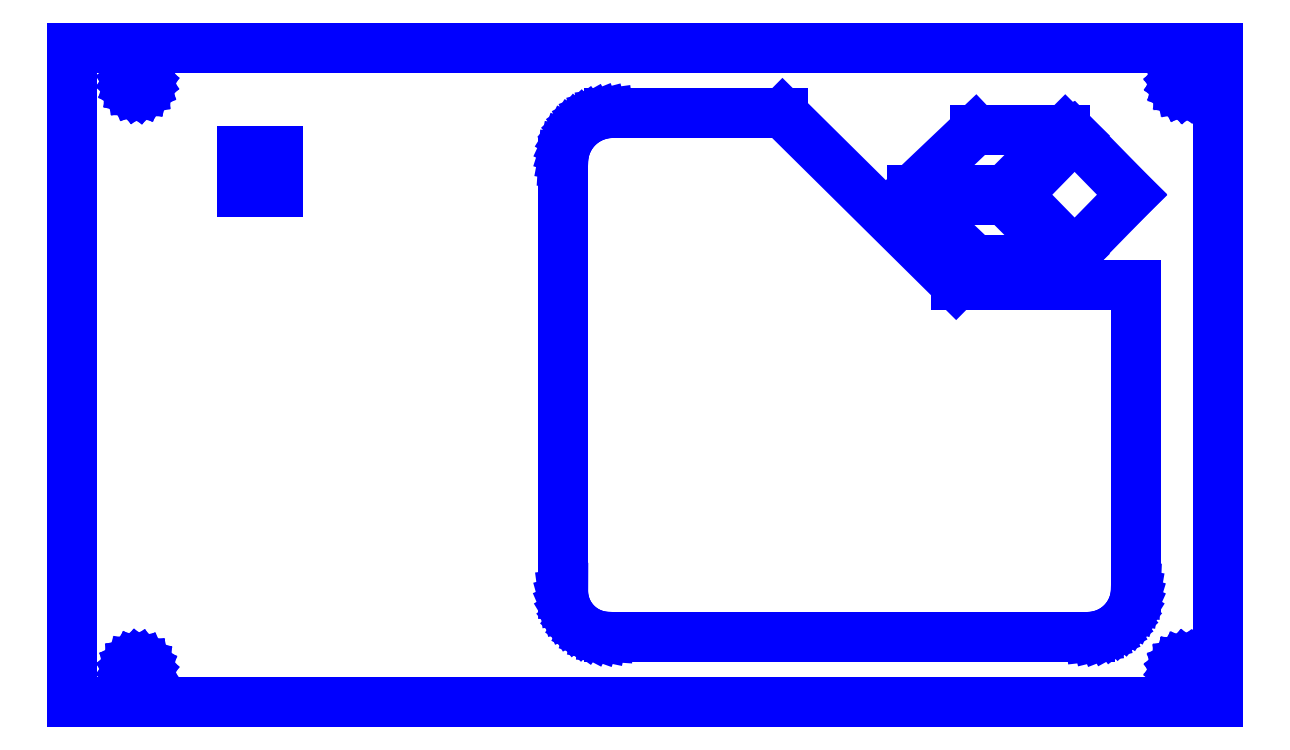
<metadata>
{"format":"dxf","ext":"dxf","renderer":"ezdxf+matplotlib","layout":"modelspace","background":"white","min_lineweight":24,"dpi":150}
</metadata>
<code>
0
SECTION
2
ENTITIES
0
LINE
8
Default
10
0.1111
20
6.328
30
0
11
4
21
6.328
31
0
0
LINE
8
Default
10
4
20
6.328
30
0
11
4
21
8.55
31
0
0
LINE
8
Default
10
4
20
8.55
30
0
11
0.1111
21
8.55
31
0
0
LINE
8
Default
10
0.1111
20
8.55
30
0
11
0.1111
21
6.328
31
0
0
LINE
8
Default
10
0.3372
20
8.461
30
0
11
0.3443
21
8.458
31
0
0
LINE
8
Default
10
0.3443
20
8.458
30
0
11
0.3507
21
8.455
31
0
0
LINE
8
Default
10
0.3507
20
8.455
30
0
11
0.3558
21
8.449
31
0
0
LINE
8
Default
10
0.3558
20
8.449
30
0
11
0.3594
21
8.443
31
0
0
LINE
8
Default
10
0.3594
20
8.443
30
0
11
0.3611
21
8.435
31
0
0
LINE
8
Default
10
0.3611
20
8.435
30
0
11
0.3609
21
8.428
31
0
0
LINE
8
Default
10
0.3609
20
8.428
30
0
11
0.3588
21
8.421
31
0
0
LINE
8
Default
10
0.3588
20
8.421
30
0
11
0.3549
21
8.414
31
0
0
LINE
8
Default
10
0.3549
20
8.414
30
0
11
0.3495
21
8.409
31
0
0
LINE
8
Default
10
0.3495
20
8.409
30
0
11
0.343
21
8.406
31
0
0
LINE
8
Default
10
0.343
20
8.406
30
0
11
0.3357
21
8.404
31
0
0
LINE
8
Default
10
0.3357
20
8.404
30
0
11
0.3283
21
8.404
31
0
0
LINE
8
Default
10
0.3283
20
8.404
30
0
11
0.3212
21
8.406
31
0
0
LINE
8
Default
10
0.3212
20
8.406
30
0
11
0.3148
21
8.41
31
0
0
LINE
8
Default
10
0.3148
20
8.41
30
0
11
0.3097
21
8.416
31
0
0
LINE
8
Default
10
0.3097
20
8.416
30
0
11
0.3061
21
8.422
31
0
0
LINE
8
Default
10
0.3061
20
8.422
30
0
11
0.3044
21
8.429
31
0
0
LINE
8
Default
10
0.3044
20
8.429
30
0
11
0.3046
21
8.437
31
0
0
LINE
8
Default
10
0.3046
20
8.437
30
0
11
0.3067
21
8.444
31
0
0
LINE
8
Default
10
0.3067
20
8.444
30
0
11
0.3106
21
8.45
31
0
0
LINE
8
Default
10
0.3106
20
8.45
30
0
11
0.316
21
8.455
31
0
0
LINE
8
Default
10
0.316
20
8.455
30
0
11
0.3225
21
8.459
31
0
0
LINE
8
Default
10
0.3225
20
8.459
30
0
11
0.3298
21
8.461
31
0
0
LINE
8
Default
10
0.3298
20
8.461
30
0
11
0.3372
21
8.461
31
0
0
LINE
8
Default
10
0.3071
20
6.447
30
0
11
0.311
21
6.454
31
0
0
LINE
8
Default
10
0.311
20
6.454
30
0
11
0.3165
21
6.459
31
0
0
LINE
8
Default
10
0.3165
20
6.459
30
0
11
0.3231
21
6.462
31
0
0
LINE
8
Default
10
0.3231
20
6.462
30
0
11
0.3303
21
6.464
31
0
0
LINE
8
Default
10
0.3303
20
6.464
30
0
11
0.3377
21
6.463
31
0
0
LINE
8
Default
10
0.3377
20
6.463
30
0
11
0.3447
21
6.461
31
0
0
LINE
8
Default
10
0.3447
20
6.461
30
0
11
0.351
21
6.457
31
0
0
LINE
8
Default
10
0.351
20
6.457
30
0
11
0.356
21
6.452
31
0
0
LINE
8
Default
10
0.356
20
6.452
30
0
11
0.3594
21
6.445
31
0
0
LINE
8
Default
10
0.3594
20
6.445
30
0
11
0.361
21
6.438
31
0
0
LINE
8
Default
10
0.361
20
6.438
30
0
11
0.3607
21
6.43
31
0
0
LINE
8
Default
10
0.3607
20
6.43
30
0
11
0.3584
21
6.423
31
0
0
LINE
8
Default
10
0.3584
20
6.423
30
0
11
0.3545
21
6.417
31
0
0
LINE
8
Default
10
0.3545
20
6.417
30
0
11
0.349
21
6.412
31
0
0
LINE
8
Default
10
0.349
20
6.412
30
0
11
0.3425
21
6.409
31
0
0
LINE
8
Default
10
0.3425
20
6.409
30
0
11
0.3352
21
6.407
31
0
0
LINE
8
Default
10
0.3352
20
6.407
30
0
11
0.3278
21
6.407
31
0
0
LINE
8
Default
10
0.3278
20
6.407
30
0
11
0.3208
21
6.41
31
0
0
LINE
8
Default
10
0.3208
20
6.41
30
0
11
0.3146
21
6.414
31
0
0
LINE
8
Default
10
0.3146
20
6.414
30
0
11
0.3096
21
6.419
31
0
0
LINE
8
Default
10
0.3096
20
6.419
30
0
11
0.3061
21
6.426
31
0
0
LINE
8
Default
10
0.3061
20
6.426
30
0
11
0.3045
21
6.433
31
0
0
LINE
8
Default
10
0.3045
20
6.433
30
0
11
0.3049
21
6.44
31
0
0
LINE
8
Default
10
0.3049
20
6.44
30
0
11
0.3071
21
6.447
31
0
0
LINE
8
Default
10
3.912
20
6.451
30
0
11
3.915
21
6.445
31
0
0
LINE
8
Default
10
3.915
20
6.445
30
0
11
3.917
21
6.438
31
0
0
LINE
8
Default
10
3.917
20
6.438
30
0
11
3.916
21
6.431
31
0
0
LINE
8
Default
10
3.916
20
6.431
30
0
11
3.914
21
6.424
31
0
0
LINE
8
Default
10
3.914
20
6.424
30
0
11
3.91
21
6.418
31
0
0
LINE
8
Default
10
3.91
20
6.418
30
0
11
3.905
21
6.413
31
0
0
LINE
8
Default
10
3.905
20
6.413
30
0
11
3.899
21
6.41
31
0
0
LINE
8
Default
10
3.899
20
6.41
30
0
11
3.892
21
6.408
31
0
0
LINE
8
Default
10
3.892
20
6.408
30
0
11
3.885
21
6.408
31
0
0
LINE
8
Default
10
3.885
20
6.408
30
0
11
3.878
21
6.41
31
0
0
LINE
8
Default
10
3.878
20
6.41
30
0
11
3.872
21
6.414
31
0
0
LINE
8
Default
10
3.872
20
6.414
30
0
11
3.867
21
6.419
31
0
0
LINE
8
Default
10
3.867
20
6.419
30
0
11
3.863
21
6.426
31
0
0
LINE
8
Default
10
3.863
20
6.426
30
0
11
3.862
21
6.433
31
0
0
LINE
8
Default
10
3.862
20
6.433
30
0
11
3.862
21
6.44
31
0
0
LINE
8
Default
10
3.862
20
6.44
30
0
11
3.864
21
6.447
31
0
0
LINE
8
Default
10
3.864
20
6.447
30
0
11
3.868
21
6.453
31
0
0
LINE
8
Default
10
3.868
20
6.453
30
0
11
3.873
21
6.458
31
0
0
LINE
8
Default
10
3.873
20
6.458
30
0
11
3.879
21
6.461
31
0
0
LINE
8
Default
10
3.879
20
6.461
30
0
11
3.886
21
6.463
31
0
0
LINE
8
Default
10
3.886
20
6.463
30
0
11
3.894
21
6.463
31
0
0
LINE
8
Default
10
3.894
20
6.463
30
0
11
3.901
21
6.46
31
0
0
LINE
8
Default
10
3.901
20
6.46
30
0
11
3.907
21
6.457
31
0
0
LINE
8
Default
10
3.907
20
6.457
30
0
11
3.912
21
6.451
31
0
0
LINE
8
Default
10
3.863
20
8.442
30
0
11
3.867
21
8.448
31
0
0
LINE
8
Default
10
3.867
20
8.448
30
0
11
3.871
21
8.453
31
0
0
LINE
8
Default
10
3.871
20
8.453
30
0
11
3.877
21
8.457
31
0
0
LINE
8
Default
10
3.877
20
8.457
30
0
11
3.884
21
8.459
31
0
0
LINE
8
Default
10
3.884
20
8.459
30
0
11
3.891
21
8.46
31
0
0
LINE
8
Default
10
3.891
20
8.46
30
0
11
3.898
21
8.458
31
0
0
LINE
8
Default
10
3.898
20
8.458
30
0
11
3.905
21
8.455
31
0
0
LINE
8
Default
10
3.905
20
8.455
30
0
11
3.91
21
8.45
31
0
0
LINE
8
Default
10
3.91
20
8.45
30
0
11
3.914
21
8.444
31
0
0
LINE
8
Default
10
3.914
20
8.444
30
0
11
3.916
21
8.437
31
0
0
LINE
8
Default
10
3.916
20
8.437
30
0
11
3.916
21
8.43
31
0
0
LINE
8
Default
10
3.916
20
8.43
30
0
11
3.915
21
8.423
31
0
0
LINE
8
Default
10
3.915
20
8.423
30
0
11
3.912
21
8.417
31
0
0
LINE
8
Default
10
3.912
20
8.417
30
0
11
3.907
21
8.412
31
0
0
LINE
8
Default
10
3.907
20
8.412
30
0
11
3.901
21
8.408
31
0
0
LINE
8
Default
10
3.901
20
8.408
30
0
11
3.894
21
8.406
31
0
0
LINE
8
Default
10
3.894
20
8.406
30
0
11
3.887
21
8.405
31
0
0
LINE
8
Default
10
3.887
20
8.405
30
0
11
3.88
21
8.407
31
0
0
LINE
8
Default
10
3.88
20
8.407
30
0
11
3.874
21
8.41
31
0
0
LINE
8
Default
10
3.874
20
8.41
30
0
11
3.868
21
8.415
31
0
0
LINE
8
Default
10
3.868
20
8.415
30
0
11
3.865
21
8.421
31
0
0
LINE
8
Default
10
3.865
20
8.421
30
0
11
3.862
21
8.427
31
0
0
LINE
8
Default
10
3.862
20
8.427
30
0
11
3.862
21
8.435
31
0
0
LINE
8
Default
10
3.862
20
8.435
30
0
11
3.863
21
8.442
31
0
0
LINE
8
Default
10
3.278
20
8.068
30
0
11
2.962
21
8.068
31
0
0
LINE
8
Default
10
2.962
20
8.068
30
0
11
3.177
21
8.273
31
0
0
LINE
8
Default
10
3.177
20
8.273
30
0
11
3.482
21
8.273
31
0
0
LINE
8
Default
10
3.482
20
8.273
30
0
11
3.278
21
8.068
31
0
0
LINE
8
Default
10
2.962
20
8.033
30
0
11
3.278
21
8.033
31
0
0
LINE
8
Default
10
3.278
20
8.033
30
0
11
3.482
21
7.828
31
0
0
LINE
8
Default
10
3.482
20
7.828
30
0
11
3.177
21
7.828
31
0
0
LINE
8
Default
10
3.177
20
7.828
30
0
11
2.962
21
8.033
31
0
0
LINE
8
Default
10
3.32
20
8.051
30
0
11
3.514
21
8.25
31
0
0
LINE
8
Default
10
3.514
20
8.25
30
0
11
3.709
21
8.051
31
0
0
LINE
8
Default
10
3.709
20
8.051
30
0
11
3.514
21
7.852
31
0
0
LINE
8
Default
10
3.514
20
7.852
30
0
11
3.32
21
8.051
31
0
0
LINE
8
Default
10
1.933
20
6.55
30
0
11
1.912
21
6.552
31
0
0
LINE
8
Default
10
1.912
20
6.552
30
0
11
1.891
21
6.556
31
0
0
LINE
8
Default
10
1.891
20
6.556
30
0
11
1.871
21
6.563
31
0
0
LINE
8
Default
10
1.871
20
6.563
30
0
11
1.852
21
6.573
31
0
0
LINE
8
Default
10
1.852
20
6.573
30
0
11
1.835
21
6.585
31
0
0
LINE
8
Default
10
1.835
20
6.585
30
0
11
1.819
21
6.6
31
0
0
LINE
8
Default
10
1.819
20
6.6
30
0
11
1.806
21
6.616
31
0
0
LINE
8
Default
10
1.806
20
6.616
30
0
11
1.795
21
6.635
31
0
0
LINE
8
Default
10
1.795
20
6.635
30
0
11
1.786
21
6.654
31
0
0
LINE
8
Default
10
1.786
20
6.654
30
0
11
1.781
21
6.675
31
0
0
LINE
8
Default
10
1.781
20
6.675
30
0
11
1.778
21
6.696
31
0
0
LINE
8
Default
10
1.778
20
6.696
30
0
11
1.778
21
6.717
31
0
0
LINE
8
Default
10
1.778
20
6.717
30
0
11
1.778
21
8.161
31
0
0
LINE
8
Default
10
1.778
20
8.161
30
0
11
1.779
21
8.182
31
0
0
LINE
8
Default
10
1.779
20
8.182
30
0
11
1.783
21
8.203
31
0
0
LINE
8
Default
10
1.783
20
8.203
30
0
11
1.789
21
8.223
31
0
0
LINE
8
Default
10
1.789
20
8.223
30
0
11
1.798
21
8.241
31
0
0
LINE
8
Default
10
1.798
20
8.241
30
0
11
1.809
21
8.259
31
0
0
LINE
8
Default
10
1.809
20
8.259
30
0
11
1.823
21
8.275
31
0
0
LINE
8
Default
10
1.823
20
8.275
30
0
11
1.838
21
8.29
31
0
0
LINE
8
Default
10
1.838
20
8.29
30
0
11
1.854
21
8.302
31
0
0
LINE
8
Default
10
1.854
20
8.302
30
0
11
1.873
21
8.312
31
0
0
LINE
8
Default
10
1.873
20
8.312
30
0
11
1.892
21
8.32
31
0
0
LINE
8
Default
10
1.892
20
8.32
30
0
11
1.912
21
8.325
31
0
0
LINE
8
Default
10
1.912
20
8.325
30
0
11
1.933
21
8.328
31
0
0
LINE
8
Default
10
1.933
20
8.328
30
0
11
2.523
21
8.328
31
0
0
LINE
8
Default
10
2.523
20
8.328
30
0
11
3.111
21
7.745
31
0
0
LINE
8
Default
10
3.111
20
7.745
30
0
11
3.722
21
7.745
31
0
0
LINE
8
Default
10
3.722
20
7.745
30
0
11
3.722
21
6.717
31
0
0
LINE
8
Default
10
3.722
20
6.717
30
0
11
3.721
21
6.696
31
0
0
LINE
8
Default
10
3.721
20
6.696
30
0
11
3.718
21
6.675
31
0
0
LINE
8
Default
10
3.718
20
6.675
30
0
11
3.712
21
6.655
31
0
0
LINE
8
Default
10
3.712
20
6.655
30
0
11
3.703
21
6.636
31
0
0
LINE
8
Default
10
3.703
20
6.636
30
0
11
3.692
21
6.618
31
0
0
LINE
8
Default
10
3.692
20
6.618
30
0
11
3.679
21
6.602
31
0
0
LINE
8
Default
10
3.679
20
6.602
30
0
11
3.663
21
6.588
31
0
0
LINE
8
Default
10
3.663
20
6.588
30
0
11
3.646
21
6.575
31
0
0
LINE
8
Default
10
3.646
20
6.575
30
0
11
3.628
21
6.565
31
0
0
LINE
8
Default
10
3.628
20
6.565
30
0
11
3.608
21
6.558
31
0
0
LINE
8
Default
10
3.608
20
6.558
30
0
11
3.588
21
6.553
31
0
0
LINE
8
Default
10
3.588
20
6.553
30
0
11
3.567
21
6.55
31
0
0
LINE
8
Default
10
3.567
20
6.55
30
0
11
1.933
21
6.55
31
0
0
LINE
8
Default
10
0.6889
20
8.061
30
0
11
0.6889
21
8.2
31
0
0
LINE
8
Default
10
0.6889
20
8.2
30
0
11
0.8111
21
8.2
31
0
0
LINE
8
Default
10
0.8111
20
8.2
30
0
11
0.8111
21
8.061
31
0
0
LINE
8
Default
10
0.8111
20
8.061
30
0
11
0.6889
21
8.061
31
0
0
ENDSEC
0
EOF

</code>
